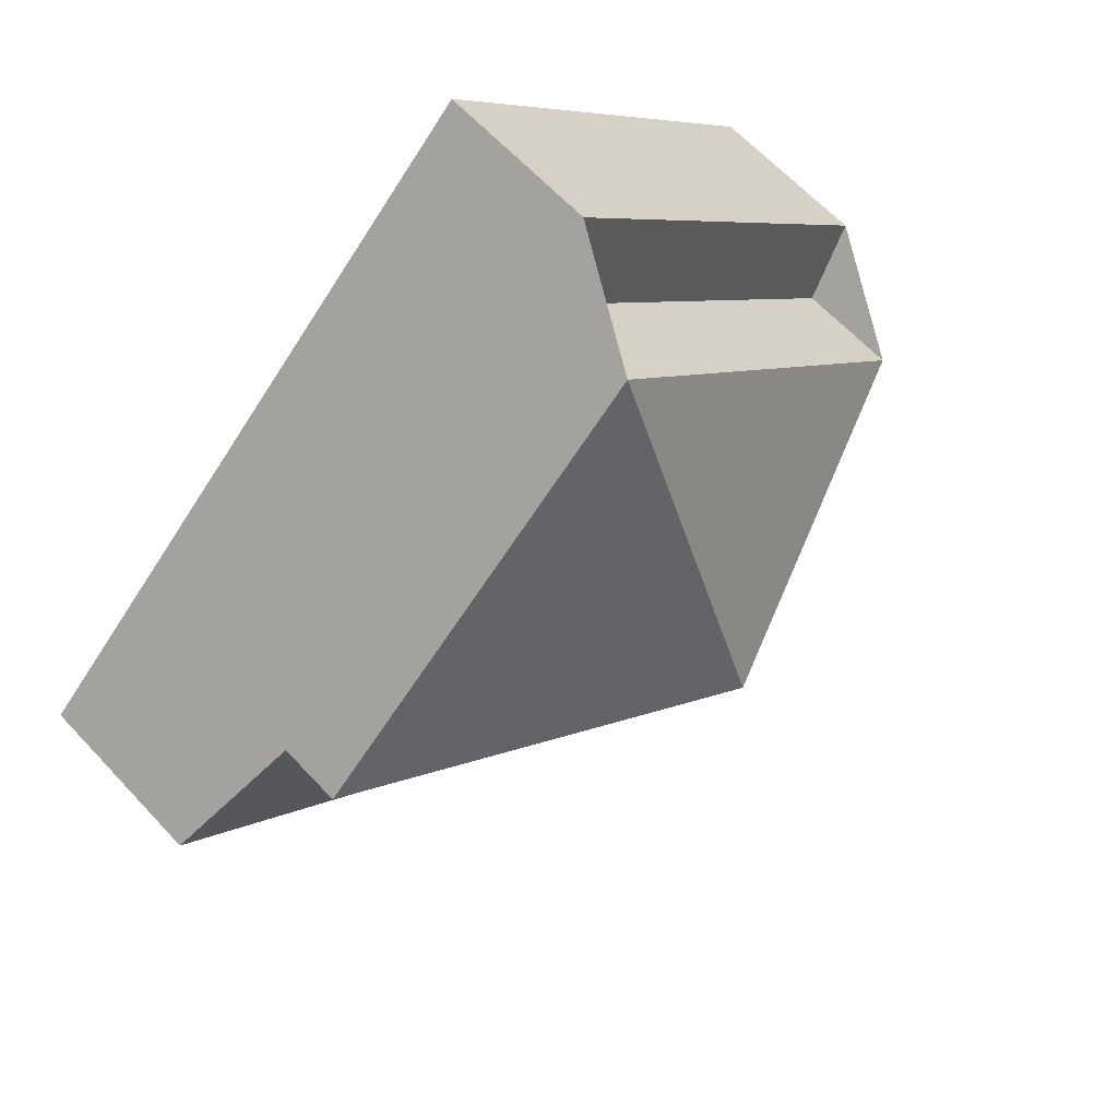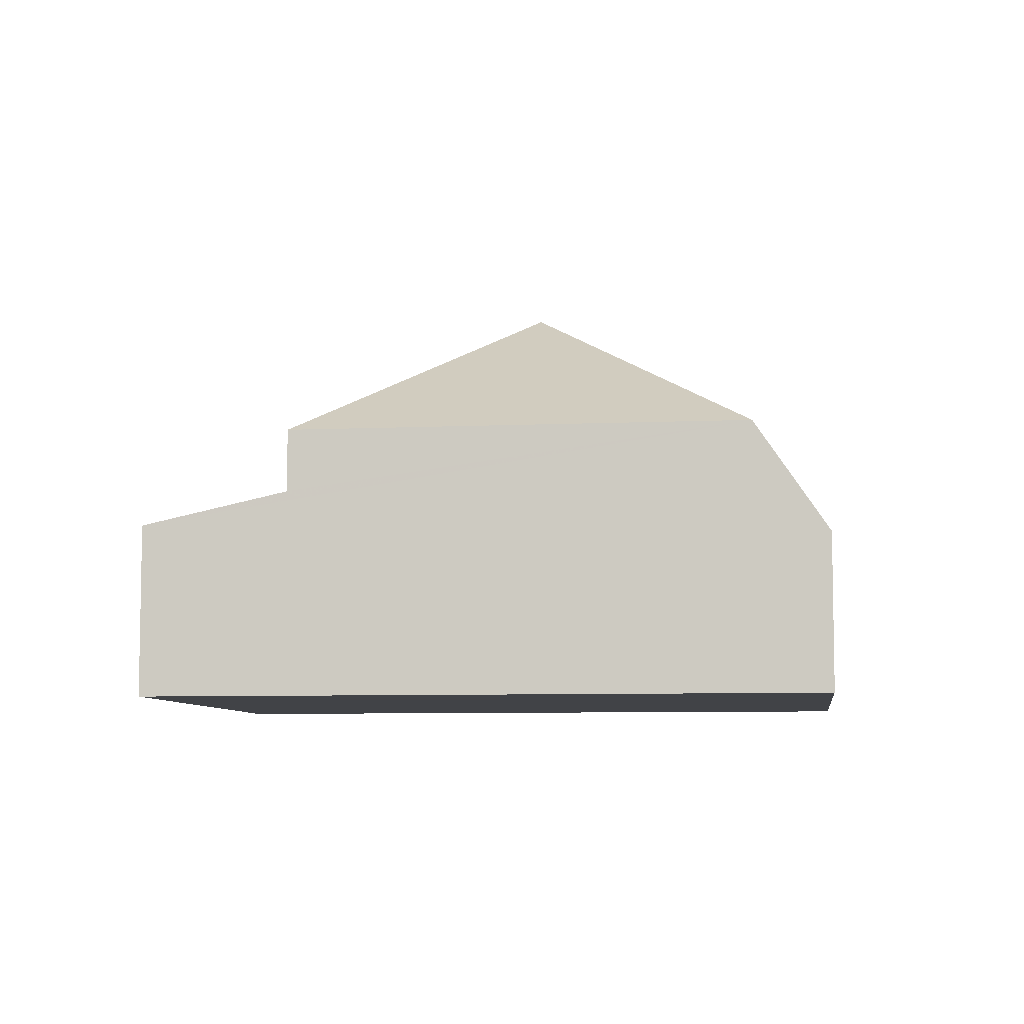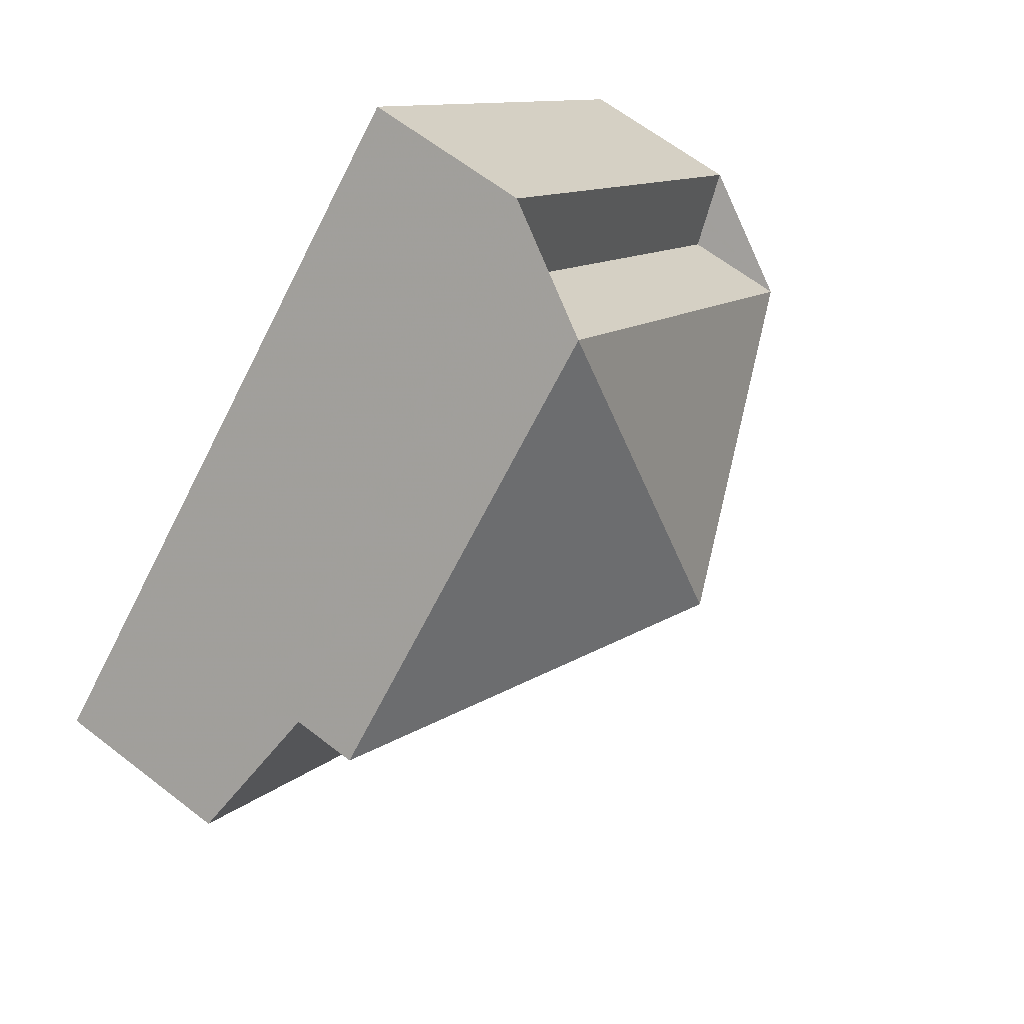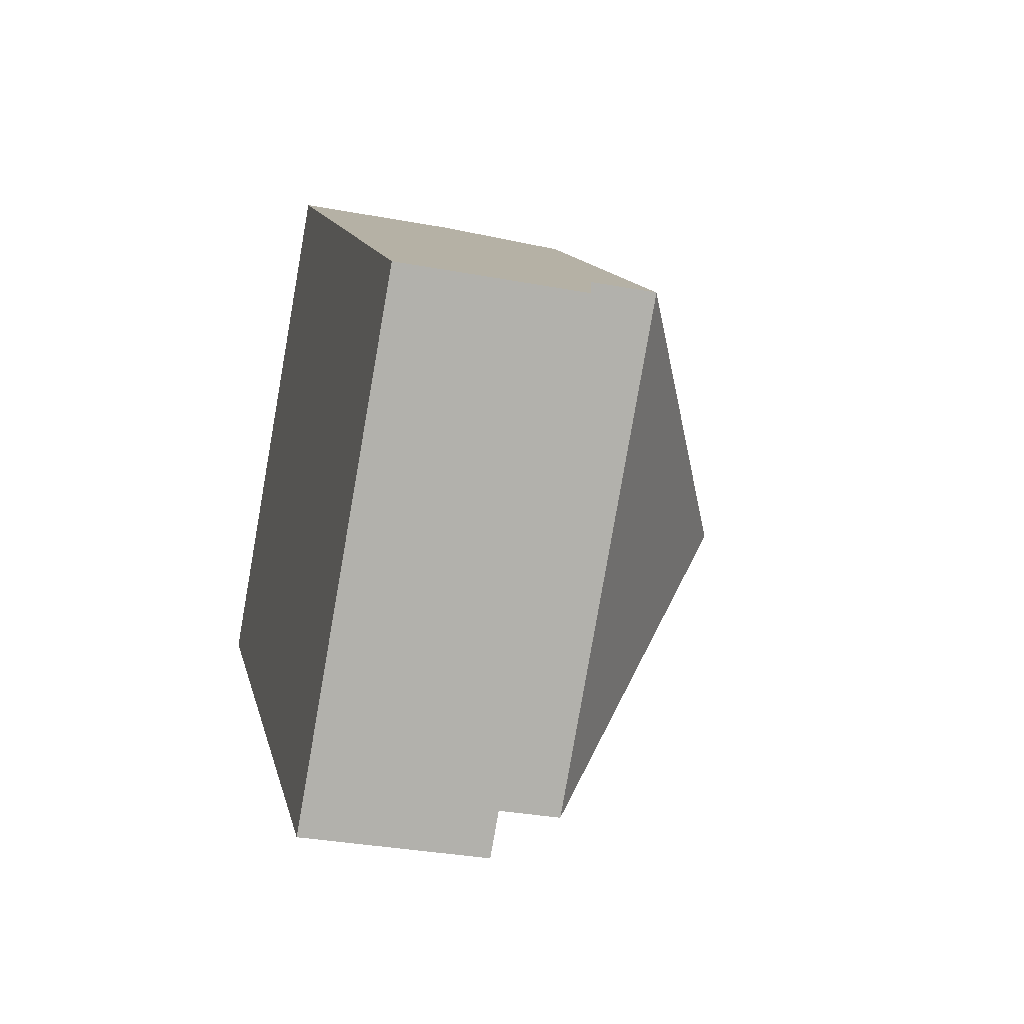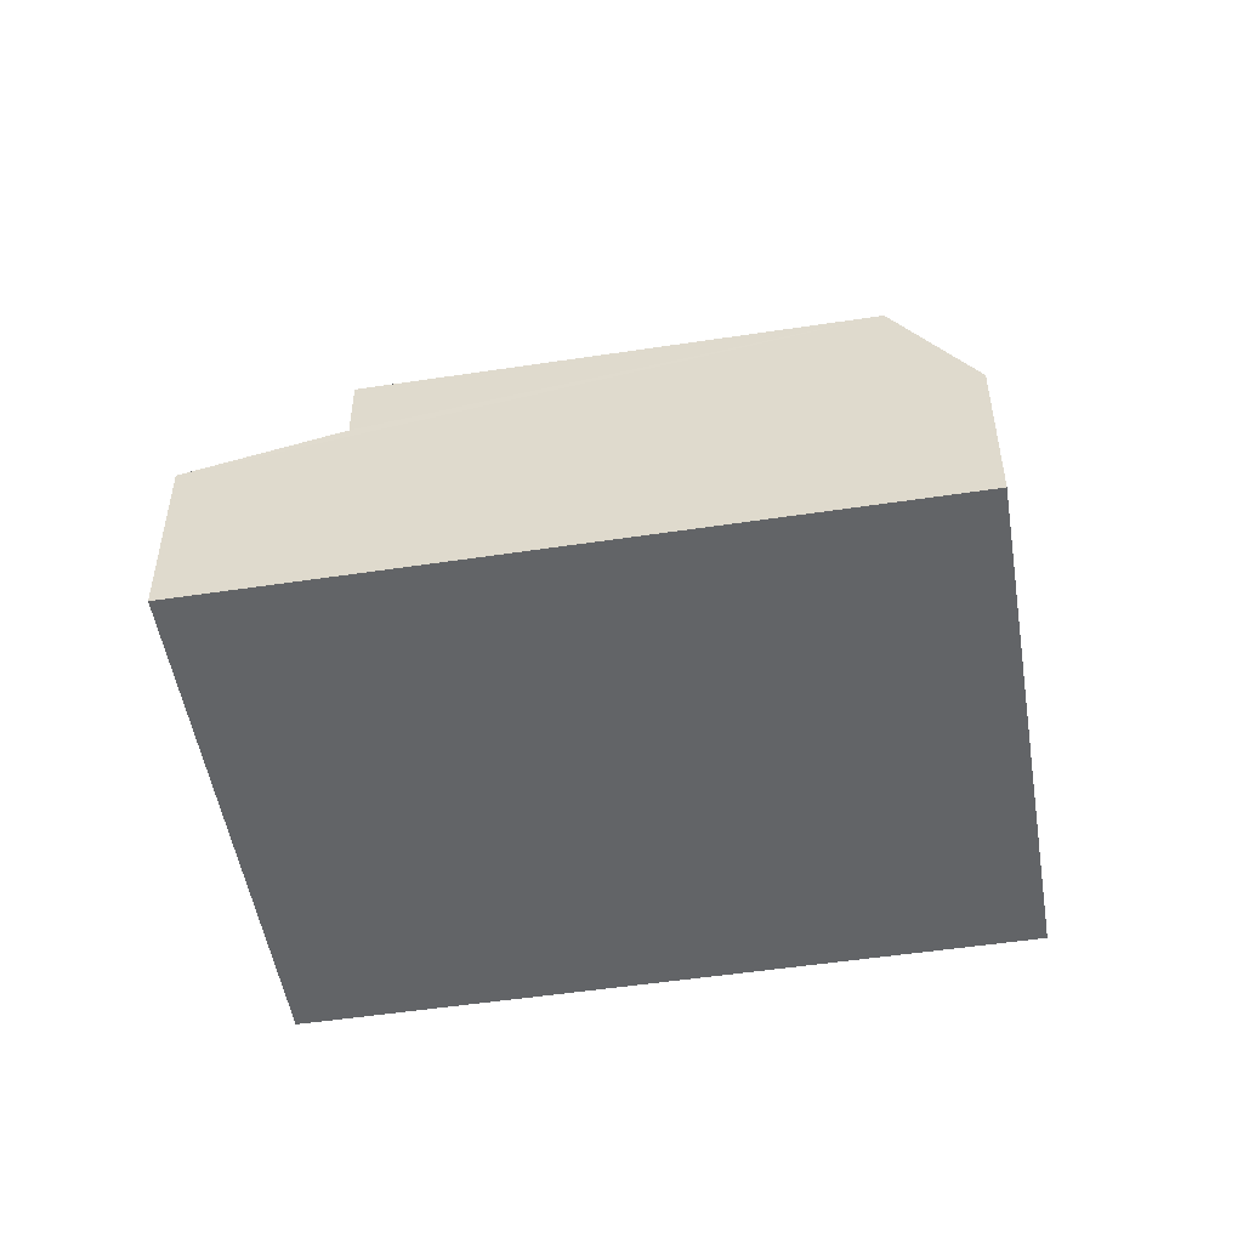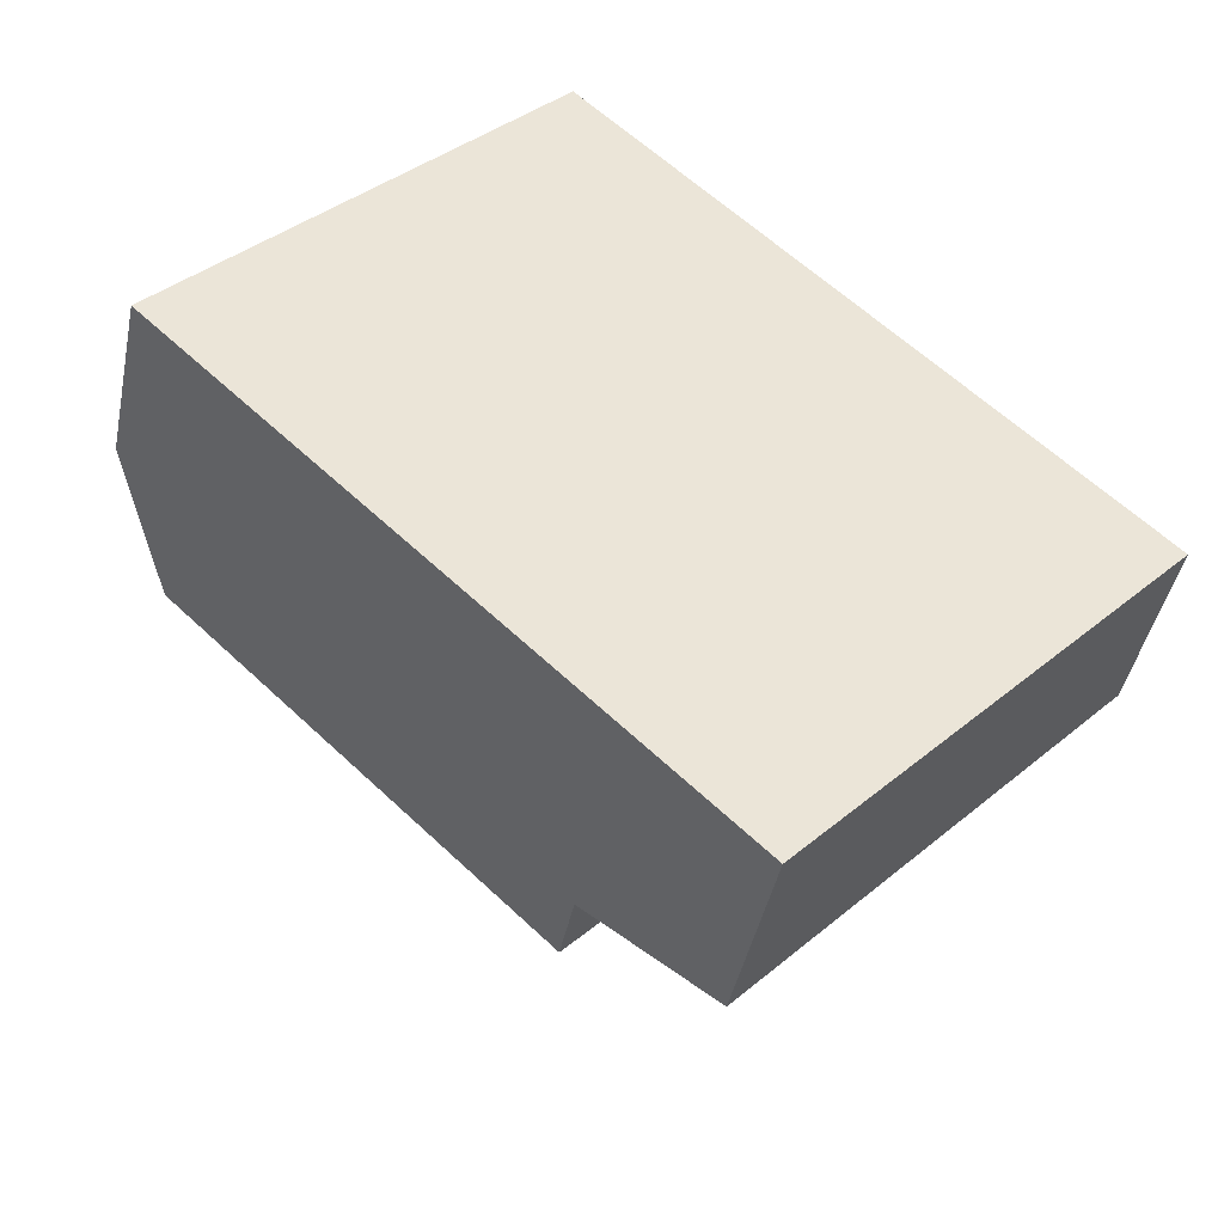
<metadata>
{"format":"obj","ext":"obj","renderer":"f3d","projection":"perspective","resolution":1024,"background":"white","views":[{"elev":63.5,"azim":137.2,"up":"+Z"},{"elev":-7.2,"azim":-129.3,"up":"+Y"},{"elev":63.7,"azim":128.1,"up":"+Z"},{"elev":-33.1,"azim":75.6,"up":"+Z"},{"elev":-51.1,"azim":-127.3,"up":"+Y"},{"elev":-43.1,"azim":-11.4,"up":"+Z"}]}
</metadata>
<code>
v -208.7 1.262 -235.5
v -215.7 4.489 -236.1
v -215.7 1.262 -229
v -215.8 1.262 -243
v -222.8 1.262 -236.5
v -206.5 -0.686 -237.6
v -213.6 -0.686 -245.1
v -215.8 -0.021 -243
v -208.7 -0.021 -235.5
v -223.9 -1.012 -235.4
v -216.8 -1.012 -227.9
v -215.7 -0.687 -229
v -222.8 -0.687 -236.5
g CityEngineMaterial_21
f 1 2 3
f 4 5 2
f 2 5 3
f 2 1 4
f 6 7 8 9
f 10 11 12 13
v -206.5 -4.228 -237.6
v -216.8 -4.228 -227.9
v -223.9 -4.228 -235.4
v -213.6 -4.228 -245.1
g CityEngineMaterial_119
f 14 15 16 17
v -215.7 -0.687 -229
v -215.7 1.262 -229
v -222.8 1.262 -236.5
v -222.8 -0.687 -236.5
g CityEngineMaterial_68
f 18 19 20 21
v -216.8 -1.012 -227.9
v -216.8 -4.228 -227.9
v -206.5 -4.228 -237.6
v -206.5 -0.686 -237.6
v -208.7 -0.021 -235.5
v -208.7 1.262 -235.5
v -215.7 1.262 -229
v -215.7 -0.687 -229
v -223.9 -1.012 -235.4
v -223.9 -4.228 -235.4
v -222.8 1.262 -236.5
v -215.8 1.262 -243
v -215.8 -0.021 -243
v -213.6 -0.686 -245.1
v -213.6 -4.228 -245.1
v -222.8 -0.687 -236.5
g CityEngineMaterial_243
f 22 23 24 25 26 27 28 29
f 22 30 31 23
f 32 33 34 35 36 31 30 37
f 35 25 24 36
f 34 33 27 26

</code>
